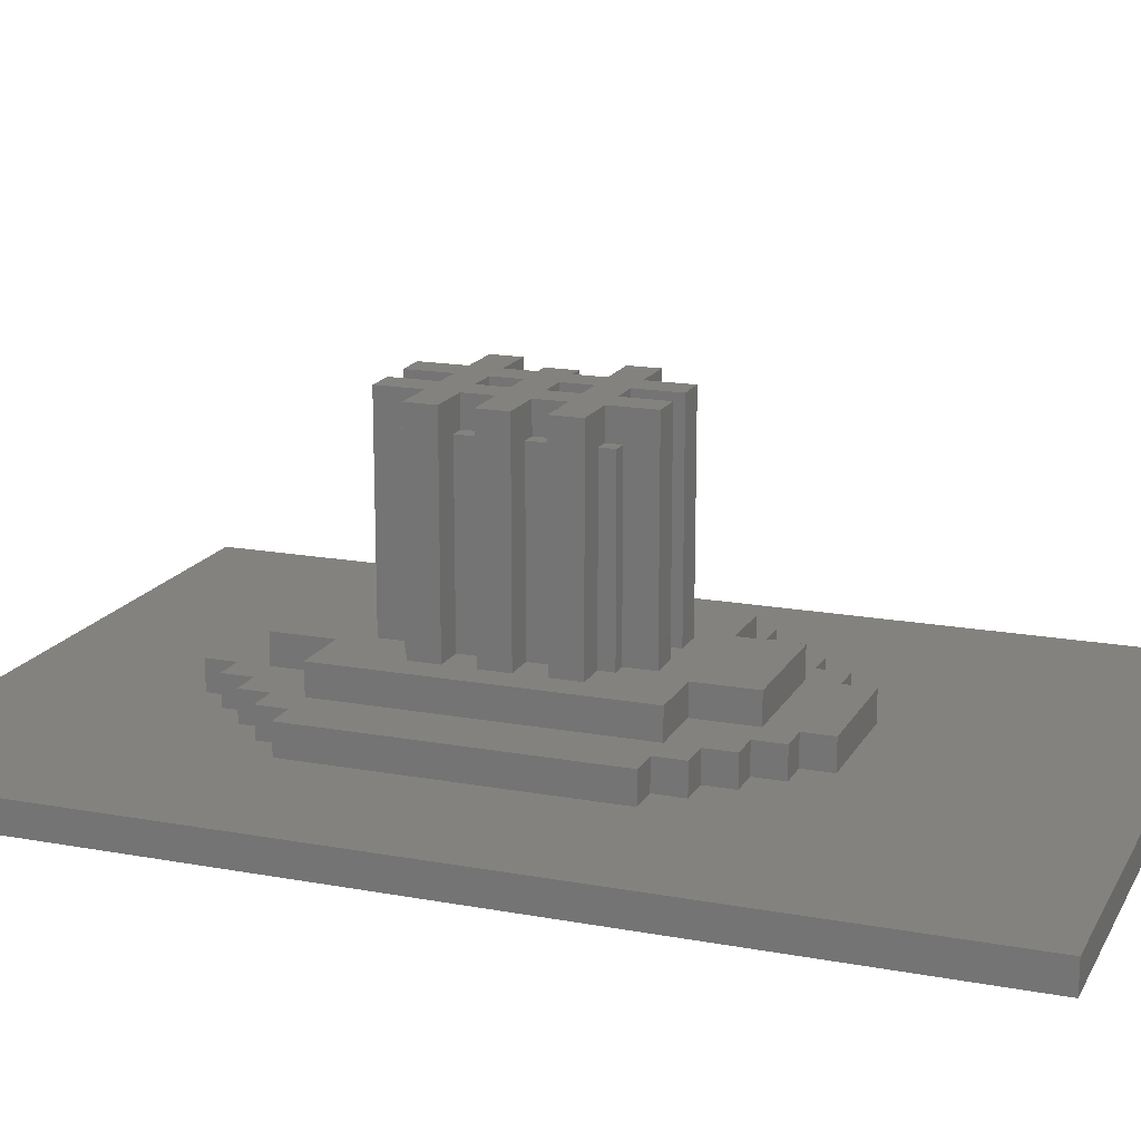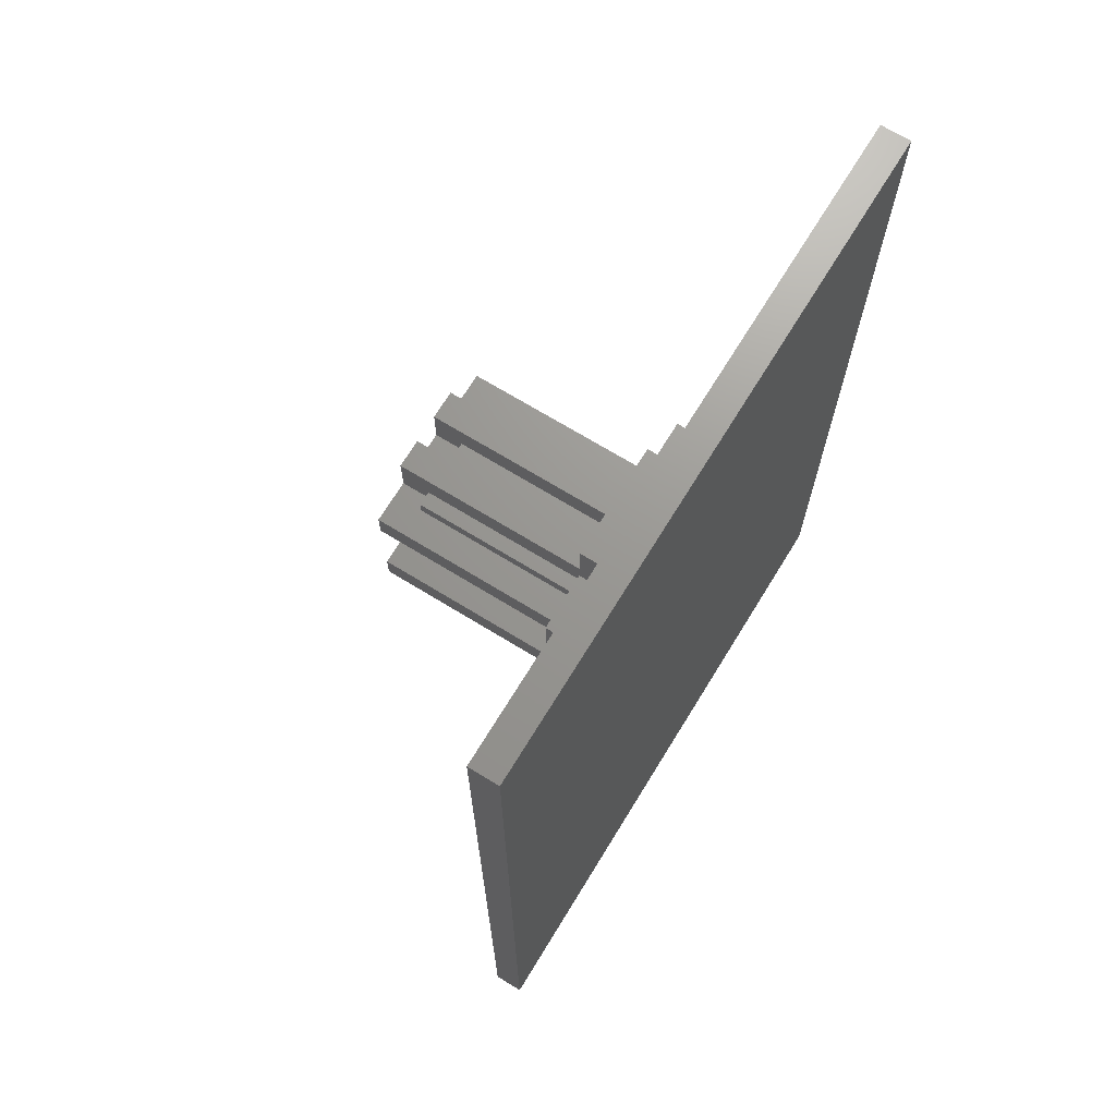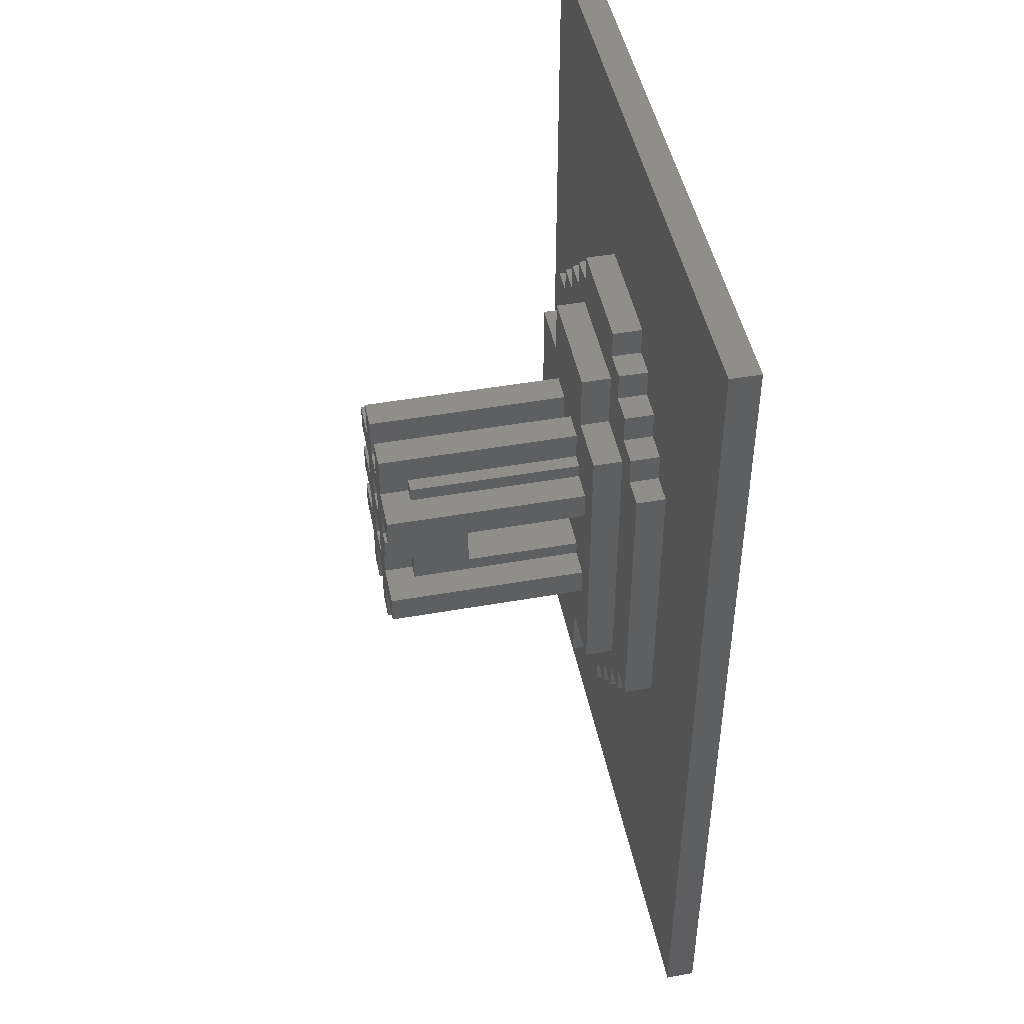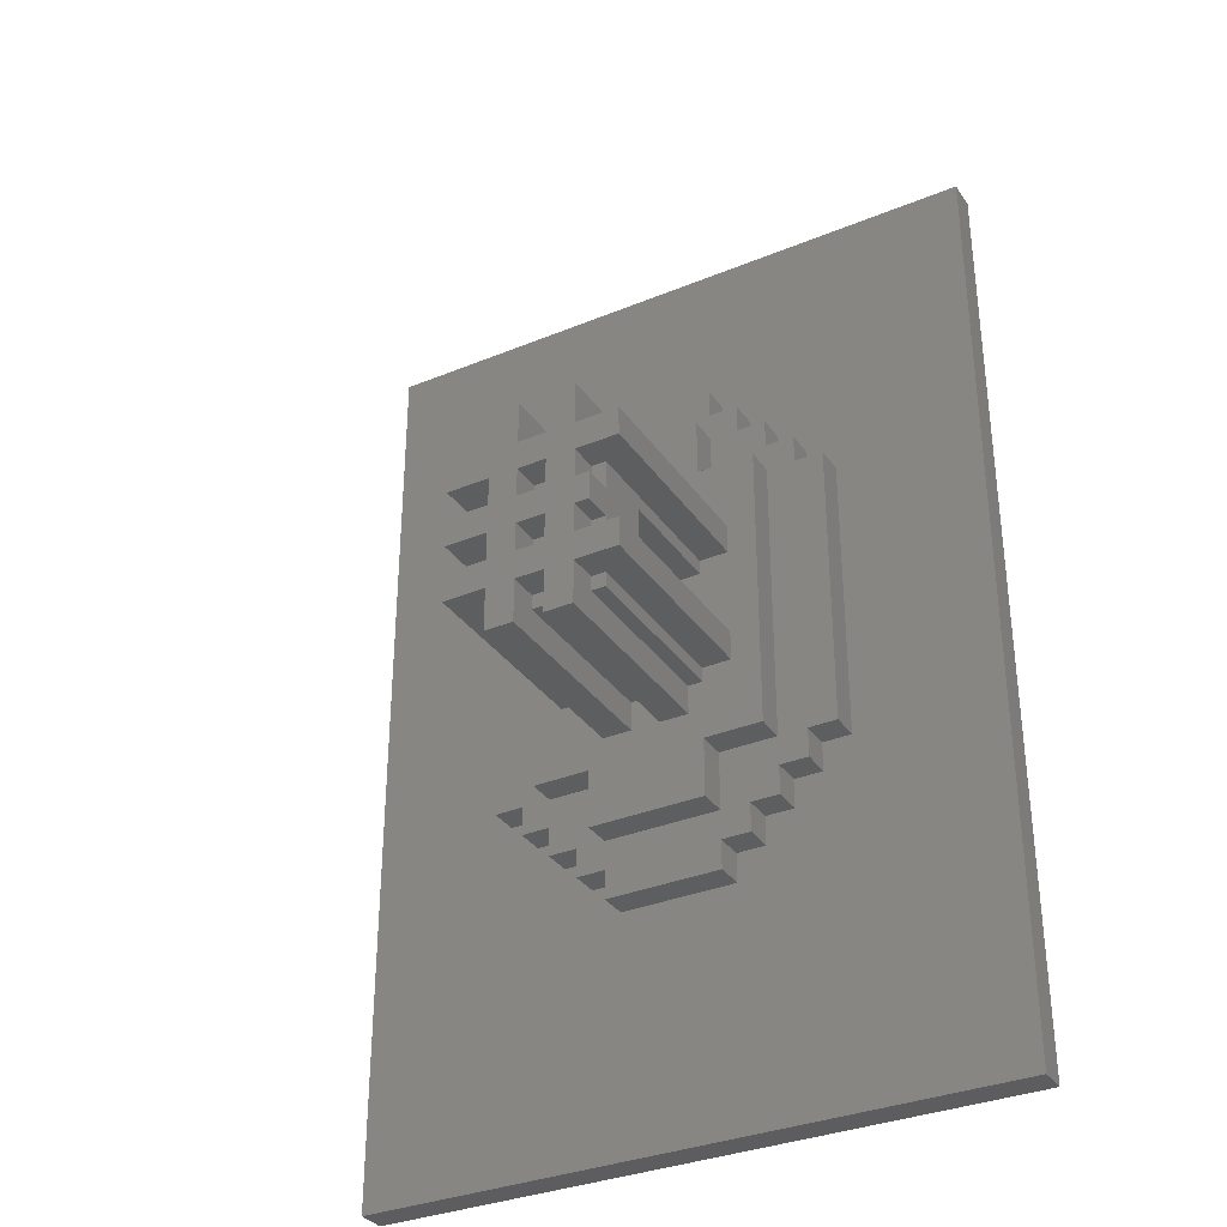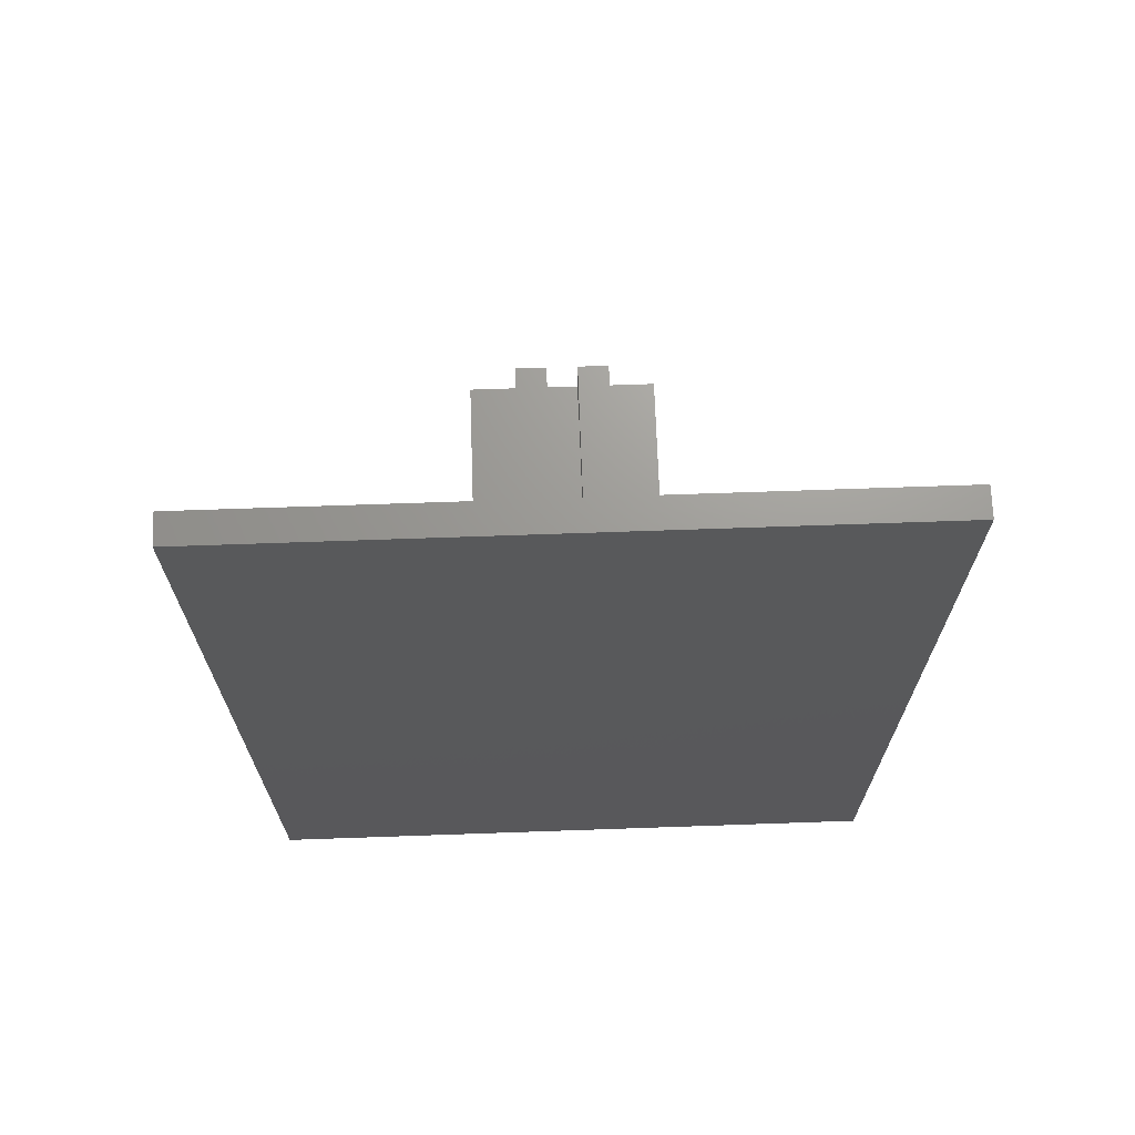
<metadata>
{"format":"stl","ext":"stl","renderer":"f3d","projection":"perspective","resolution":1024,"background":"white","views":[{"elev":16.8,"azim":-69.5,"up":"+Z"},{"elev":70.1,"azim":121.5,"up":"+Y"},{"elev":46.6,"azim":78.6,"up":"+Y"},{"elev":-33.5,"azim":29.4,"up":"+Y"},{"elev":69.6,"azim":178.0,"up":"+Y"}]}
</metadata>
<code>
# stl→obj: 244 verts, 484 faces
v -167.5 171.5 2.741
v -167.5 171.5 8.741
v -167.5 172.5 2.741
v -167.5 172.5 8.741
v -167.5 170.5 8.741
v -167.5 170.5 2.741
v -167.5 170 8.741
v -167.5 170 2.741
v -167.5 173.5 2.741
v -167.5 173.5 8.741
v -167.5 174.5 2.741
v -167.5 174.5 8.741
v -164 173.5 9.741
v -164 173.5 8.741
v -164 174.5 9.741
v -164 174.5 8.741
v -164 170.5 8.741
v -164 170.5 9.741
v -164 170 8.741
v -164 169 9.741
v -164 169 2.741
v -164 170 2.741
v -165 170.5 8.741
v -165 170 8.741
v -165 170.5 9.741
v -165 169 9.741
v -165 169 2.741
v -165 170 2.741
v -165 173.5 8.741
v -165 173.5 9.741
v -165 174.5 8.741
v -165 174.5 9.741
v -165 172.5 9.741
v -165 172.5 8.741
v -165 171.5 9.741
v -165 171.5 8.741
v -164 172.5 8.741
v -164 172.5 9.741
v -164 171.5 8.741
v -164 171.5 9.741
v -163.5 172.5 9.741
v -163.5 172.5 8.741
v -163.5 173.5 8.741
v -163.5 173.5 9.741
v -166 173.5 9.741
v -166 173.5 8.741
v -166 171.5 9.741
v -166 171.5 8.741
v -166 172.5 9.741
v -167 173.5 9.741
v -167 172.5 9.741
v -168.5 173.5 9.741
v -168.5 172.5 9.741
v -165 175.5 9.741
v -164 175.5 9.741
v -165 177 9.741
v -164 177 9.741
v -162.5 174.5 9.741
v -162.5 175.5 9.741
v -166 175.5 9.741
v -166 174.5 9.741
v -167 175.5 9.741
v -167 174.5 9.741
v -168.5 175.5 9.741
v -168.5 174.5 9.741
v -166 177 9.741
v -167 177 9.741
v -167 171.5 9.741
v -166 170.5 9.741
v -167 170.5 9.741
v -166 169 9.741
v -167 169 9.741
v -168.5 171.5 9.741
v -168.5 170.5 9.741
v -162.5 170.5 9.741
v -162.5 171.5 9.741
v -165 175.5 8.741
v -166 175.5 8.741
v -166 176 8.741
v -166 177 2.741
v -166 176 2.741
v -166 172.5 8.741
v -166 170.5 8.741
v -166 170 8.741
v -166 169 2.741
v -166 170 2.741
v -167 171.5 8.741
v -167 172.5 8.741
v -167 170.5 8.741
v -167 170 8.741
v -167 169 2.741
v -167 170 2.741
v -167 175.5 8.741
v -167 176 8.741
v -167 177 2.741
v -167 176 2.741
v -167 174.5 8.741
v -167 173.5 8.741
v -166 174.5 8.741
v -168.5 173.5 2.741
v -168.5 172.5 2.741
v -168.5 171.5 2.741
v -168.5 170.5 2.741
v -163.5 170.5 2.741
v -162.5 170.5 2.741
v -163.5 170.5 8.741
v -163.5 171.5 8.741
v -162.5 171.5 2.741
v -163.5 171.5 2.741
v -165 176 2.741
v -165 176 8.741
v -163.5 170 8.741
v -163.5 170 2.741
v -163.5 172 6.741
v -163.5 172 2.741
v -163.5 174 6.741
v -163.5 174.5 8.741
v -163.5 174.5 2.741
v -163.5 174 2.741
v -169.5 168 2.741
v -167.5 168 2.741
v -169.5 178 2.741
v -168.5 174.5 2.741
v -168.5 175.5 2.741
v -167.5 175.5 2.741
v -167.5 176 2.741
v -167.5 178 2.741
v -167.5 180 2.741
v -165 177 2.741
v -163.5 180 2.741
v -163.5 178 2.741
v -164 177 2.741
v -163.5 176 2.741
v -164 176 2.741
v -163.5 175.5 2.741
v -162.5 175.5 2.741
v -161.5 178 2.741
v -162.5 174.5 2.741
v -161.5 168 2.741
v -165.5 174 2.741
v -165.5 172 2.741
v -163.5 168 2.741
v -163.5 166 2.741
v -167.5 166 2.741
v -164 175.5 8.741
v -163.5 175.5 8.741
v -164 176 8.741
v -163.5 176 8.741
v -167.5 176 8.741
v -176.5 156 0.7407
v -176.5 156 -0.2593
v -154.5 156 0.7407
v -154.5 156 -0.2593
v -176.5 188 0.7407
v -176.5 188 -0.2593
v -154.5 188 -0.2593
v -167.5 164 0.7407
v -163.5 164 0.7407
v -162.5 165 0.7407
v -163.5 165 0.7407
v -167.5 165 0.7407
v -168.5 165 0.7407
v -168.5 166 0.7407
v -169.5 166 0.7407
v -169.5 167 0.7407
v -170.5 167 0.7407
v -170.5 168 0.7407
v -171.5 168 0.7407
v -171.5 178 0.7407
v -170.5 179 0.7407
v -170.5 178 0.7407
v -169.5 179 0.7407
v -169.5 180 0.7407
v -168.5 180 0.7407
v -168.5 181 0.7407
v -167.5 181 0.7407
v -167.5 182 0.7407
v -163.5 182 0.7407
v -154.5 188 0.7407
v -162.5 181 0.7407
v -161.5 180 0.7407
v -162.5 180 0.7407
v -163.5 181 0.7407
v -161.5 179 0.7407
v -160.5 179 0.7407
v -160.5 178 0.7407
v -159.5 178 0.7407
v -159.5 168 0.7407
v -160.5 167 0.7407
v -161.5 166 0.7407
v -161.5 167 0.7407
v -160.5 168 0.7407
v -162.5 166 0.7407
v -168.5 181 1.741
v -168.5 180 1.741
v -167.5 181 1.741
v -169.5 180 1.741
v -168.5 165 1.741
v -167.5 165 1.741
v -168.5 166 1.741
v -167.5 164 1.741
v -162.5 166 1.741
v -161.5 166 1.741
v -161.5 167 1.741
v -163.5 165 1.741
v -163.5 164 1.741
v -162.5 165 1.741
v -169.5 167 1.741
v -169.5 166 1.741
v -170.5 167 1.741
v -170.5 168 1.741
v -171.5 168 1.741
v -160.5 168 1.741
v -159.5 168 1.741
v -159.5 178 1.741
v -169.5 179 1.741
v -167.5 178 1.741
v -167.5 180 1.741
v -170.5 179 1.741
v -170.5 178 1.741
v -169.5 178 1.741
v -171.5 178 1.741
v -169.5 168 1.741
v -167.5 168 1.741
v -167.5 166 1.741
v -163.5 166 1.741
v -163.5 168 1.741
v -161.5 168 1.741
v -160.5 167 1.741
v -160.5 178 1.741
v -161.5 178 1.741
v -160.5 179 1.741
v -161.5 179 1.741
v -161.5 180 1.741
v -162.5 180 1.741
v -163.5 178 1.741
v -162.5 181 1.741
v -163.5 181 1.741
v -163.5 180 1.741
v -163.5 182 1.741
v -167.5 182 1.741
v -165.5 172 6.741
v -165.5 174 6.741
v -167.5 175.5 8.741
f 1 2 3
f 3 2 4
f 5 6 7
f 7 6 8
f 9 10 11
f 11 10 12
f 13 14 15
f 15 14 16
f 17 18 19
f 19 18 20
f 19 20 21
f 21 22 19
f 23 24 25
f 25 24 26
f 26 24 27
f 27 24 28
f 29 30 31
f 31 30 32
f 33 34 35
f 35 34 36
f 26 27 20
f 20 27 21
f 37 38 39
f 39 38 40
f 38 37 41
f 41 37 42
f 14 13 43
f 43 13 44
f 30 29 45
f 45 29 46
f 35 36 47
f 47 36 48
f 41 13 38
f 38 13 30
f 38 30 33
f 33 30 45
f 33 45 49
f 49 45 50
f 49 50 51
f 51 50 52
f 51 52 53
f 41 44 13
f 30 13 32
f 32 13 15
f 32 15 54
f 54 15 55
f 54 55 56
f 56 55 57
f 15 58 55
f 55 58 59
f 54 60 32
f 32 60 61
f 61 60 62
f 61 62 63
f 63 62 64
f 63 64 65
f 66 67 60
f 60 67 62
f 61 63 45
f 45 63 50
f 49 51 47
f 47 51 68
f 47 68 69
f 69 68 70
f 69 70 71
f 71 70 72
f 68 73 70
f 70 73 74
f 69 25 47
f 47 25 35
f 35 25 18
f 35 18 40
f 40 18 75
f 40 75 76
f 26 20 25
f 25 20 18
f 35 40 33
f 33 40 38
f 54 77 60
f 60 77 78
f 78 79 60
f 60 79 66
f 66 79 80
f 80 79 81
f 47 48 49
f 49 48 82
f 83 69 84
f 84 69 71
f 84 71 85
f 85 86 84
f 87 68 88
f 88 68 51
f 89 90 70
f 70 90 72
f 72 90 91
f 91 90 92
f 93 62 94
f 94 62 67
f 94 67 95
f 95 96 94
f 63 97 50
f 50 97 98
f 72 91 71
f 71 91 85
f 66 80 67
f 67 80 95
f 99 61 46
f 46 61 45
f 34 33 82
f 82 33 49
f 98 10 50
f 50 10 52
f 52 10 100
f 100 10 9
f 88 51 4
f 4 51 53
f 4 53 101
f 101 3 4
f 52 100 53
f 53 100 101
f 23 25 83
f 83 25 69
f 87 2 68
f 68 2 73
f 73 2 102
f 102 2 1
f 89 70 5
f 5 70 74
f 5 74 103
f 103 6 5
f 73 102 74
f 74 102 103
f 31 32 99
f 99 32 61
f 104 105 106
f 106 105 75
f 106 75 18
f 18 17 106
f 40 76 107
f 107 76 108
f 107 108 109
f 107 39 40
f 75 105 76
f 76 105 108
f 81 79 110
f 110 79 111
f 19 22 112
f 112 22 113
f 84 86 24
f 24 86 28
f 90 7 92
f 92 7 8
f 42 107 114
f 114 107 109
f 114 109 115
f 42 114 43
f 43 114 116
f 43 116 117
f 117 116 118
f 118 116 119
f 43 44 42
f 42 44 41
f 1 101 102
f 102 101 120
f 102 120 103
f 103 120 121
f 103 121 8
f 8 121 91
f 8 91 92
f 1 3 101
f 101 100 120
f 120 100 122
f 122 100 123
f 122 123 124
f 100 9 123
f 123 9 11
f 125 126 124
f 124 126 127
f 124 127 122
f 96 95 126
f 126 95 127
f 95 80 127
f 127 80 128
f 128 80 129
f 128 129 130
f 130 129 131
f 131 129 132
f 131 132 133
f 133 132 134
f 81 110 80
f 80 110 129
f 135 136 133
f 133 136 131
f 131 136 137
f 137 136 138
f 137 138 139
f 139 138 108
f 139 108 105
f 118 119 138
f 138 119 108
f 108 119 115
f 115 119 140
f 115 140 141
f 115 109 108
f 104 113 105
f 105 113 142
f 105 142 139
f 22 21 113
f 113 21 142
f 21 27 142
f 142 27 143
f 143 27 85
f 143 85 144
f 144 85 121
f 121 85 91
f 28 86 27
f 27 86 85
f 8 6 103
f 34 82 36
f 36 82 48
f 19 112 17
f 17 112 106
f 42 37 107
f 107 37 39
f 117 16 43
f 43 16 14
f 84 24 83
f 83 24 23
f 145 146 147
f 147 146 148
f 89 5 90
f 90 5 7
f 78 77 79
f 79 77 111
f 88 4 87
f 87 4 2
f 97 12 98
f 98 12 10
f 31 99 29
f 29 99 46
f 54 56 111
f 111 56 129
f 111 129 110
f 111 77 54
f 57 132 56
f 56 132 129
f 134 132 147
f 147 132 57
f 147 57 55
f 55 145 147
f 94 96 149
f 149 96 126
f 118 138 117
f 117 138 58
f 117 58 15
f 15 16 117
f 55 59 146
f 146 59 136
f 146 136 135
f 146 145 55
f 58 138 59
f 59 138 136
f 146 135 148
f 148 135 133
f 150 151 152
f 152 151 153
f 150 154 151
f 151 154 155
f 153 151 156
f 156 151 155
f 157 152 158
f 158 152 159
f 158 159 160
f 161 162 157
f 157 162 150
f 157 150 152
f 163 164 162
f 162 164 150
f 165 166 164
f 164 166 150
f 167 168 166
f 166 168 150
f 150 168 154
f 154 168 169
f 154 169 170
f 170 169 171
f 172 173 170
f 170 173 154
f 174 175 173
f 173 175 154
f 176 177 175
f 175 177 154
f 177 178 154
f 154 178 179
f 179 178 180
f 179 180 181
f 181 180 182
f 178 183 180
f 184 185 181
f 181 185 179
f 186 187 185
f 185 187 179
f 187 188 179
f 179 188 152
f 152 188 189
f 152 189 190
f 190 189 191
f 188 192 189
f 193 159 190
f 190 159 152
f 179 156 154
f 154 156 155
f 179 152 156
f 156 152 153
f 194 175 195
f 195 175 174
f 196 176 194
f 194 176 175
f 195 174 197
f 197 174 173
f 198 162 199
f 199 162 161
f 200 163 198
f 198 163 162
f 199 161 201
f 201 161 157
f 202 193 203
f 203 193 190
f 191 204 190
f 190 204 203
f 160 205 158
f 158 205 206
f 205 160 207
f 207 160 159
f 207 159 202
f 202 159 193
f 208 165 209
f 209 165 164
f 163 200 164
f 164 200 209
f 210 166 208
f 208 166 165
f 211 167 210
f 210 167 166
f 167 211 168
f 168 211 212
f 201 157 206
f 206 157 158
f 213 192 214
f 214 192 188
f 187 215 188
f 188 215 214
f 197 216 195
f 195 216 217
f 195 217 218
f 219 220 216
f 216 220 221
f 216 221 217
f 222 211 220
f 220 211 223
f 220 223 221
f 222 212 211
f 210 208 211
f 211 208 223
f 209 200 208
f 208 200 224
f 208 224 223
f 198 199 200
f 200 199 225
f 200 225 224
f 201 206 199
f 199 206 205
f 199 205 225
f 225 205 226
f 226 205 207
f 226 207 202
f 203 204 202
f 202 204 227
f 202 227 226
f 227 204 228
f 228 204 229
f 228 229 213
f 214 230 213
f 213 230 231
f 213 231 228
f 214 215 230
f 232 233 230
f 230 233 231
f 234 235 233
f 233 235 236
f 233 236 231
f 237 238 235
f 235 238 239
f 235 239 236
f 240 241 238
f 238 241 196
f 238 196 239
f 239 196 218
f 218 196 195
f 196 194 195
f 204 191 229
f 229 191 189
f 229 189 213
f 213 189 192
f 176 196 177
f 177 196 241
f 238 183 240
f 240 183 178
f 240 178 241
f 241 178 177
f 186 230 187
f 187 230 215
f 233 184 234
f 234 184 181
f 182 235 181
f 181 235 234
f 232 185 233
f 233 185 184
f 230 186 232
f 232 186 185
f 237 180 238
f 238 180 183
f 235 182 237
f 237 182 180
f 172 216 173
f 173 216 197
f 220 171 222
f 222 171 169
f 222 169 212
f 212 169 168
f 219 170 220
f 220 170 171
f 216 172 219
f 219 172 170
f 224 121 223
f 223 121 120
f 225 144 224
f 224 144 121
f 226 143 225
f 225 143 144
f 227 142 226
f 226 142 143
f 228 139 227
f 227 139 142
f 231 137 228
f 228 137 139
f 236 131 231
f 231 131 137
f 239 130 236
f 236 130 131
f 218 128 239
f 239 128 130
f 217 127 218
f 218 127 128
f 221 122 217
f 217 122 127
f 223 120 221
f 221 120 122
f 141 242 115
f 115 242 114
f 140 243 141
f 141 243 242
f 119 116 140
f 140 116 243
f 147 148 134
f 134 148 133
f 244 149 125
f 125 149 126
f 94 149 93
f 93 149 244
f 114 242 116
f 116 242 243
f 106 112 104
f 104 112 113
f 63 65 12
f 12 65 123
f 12 123 11
f 12 97 63
f 64 124 65
f 65 124 123
f 125 124 244
f 244 124 64
f 244 64 62
f 62 93 244

</code>
